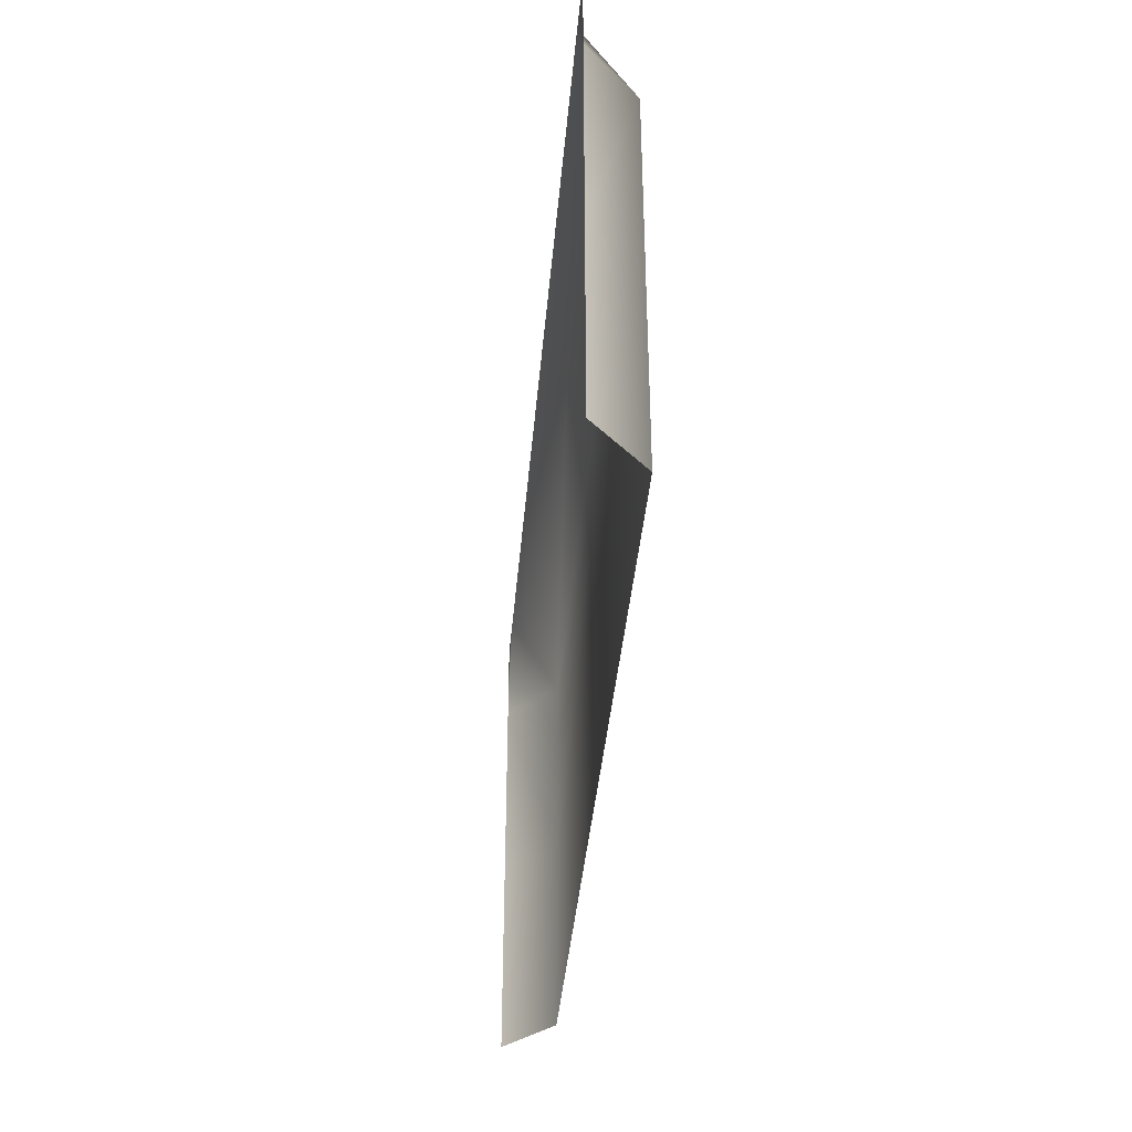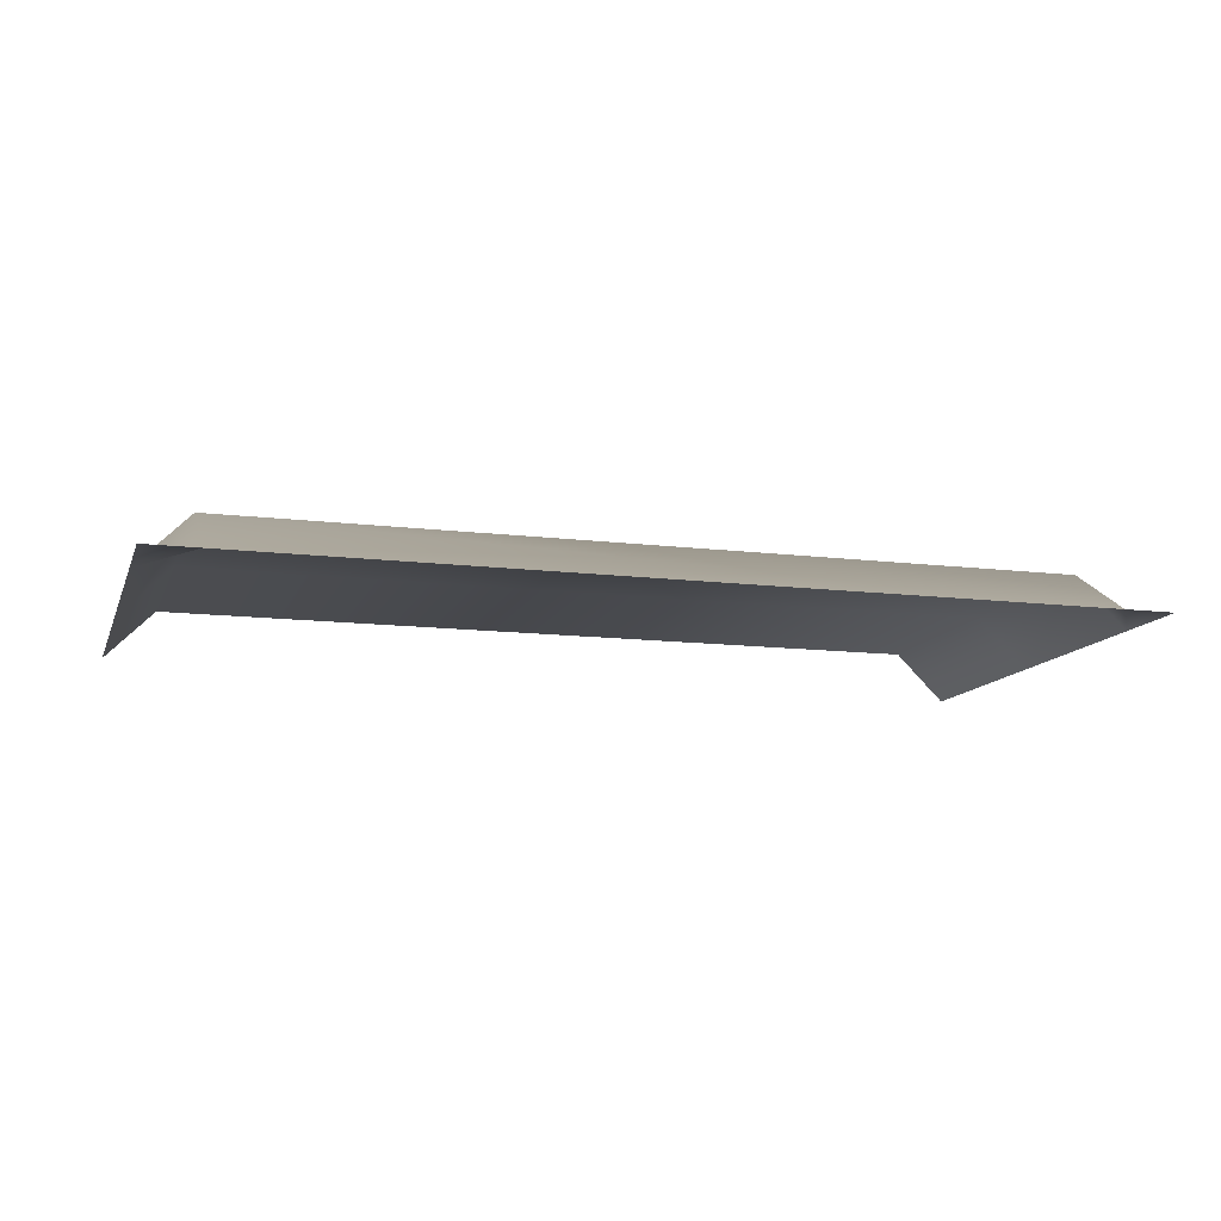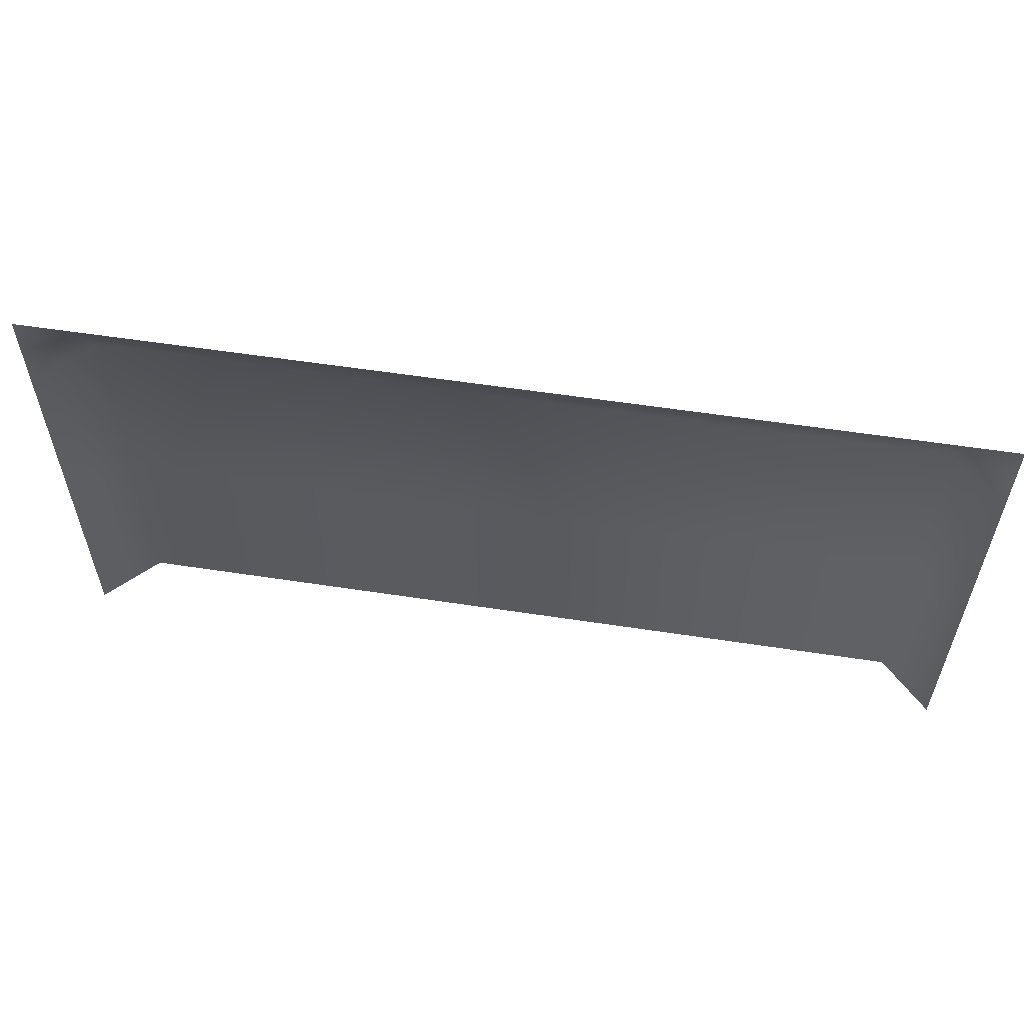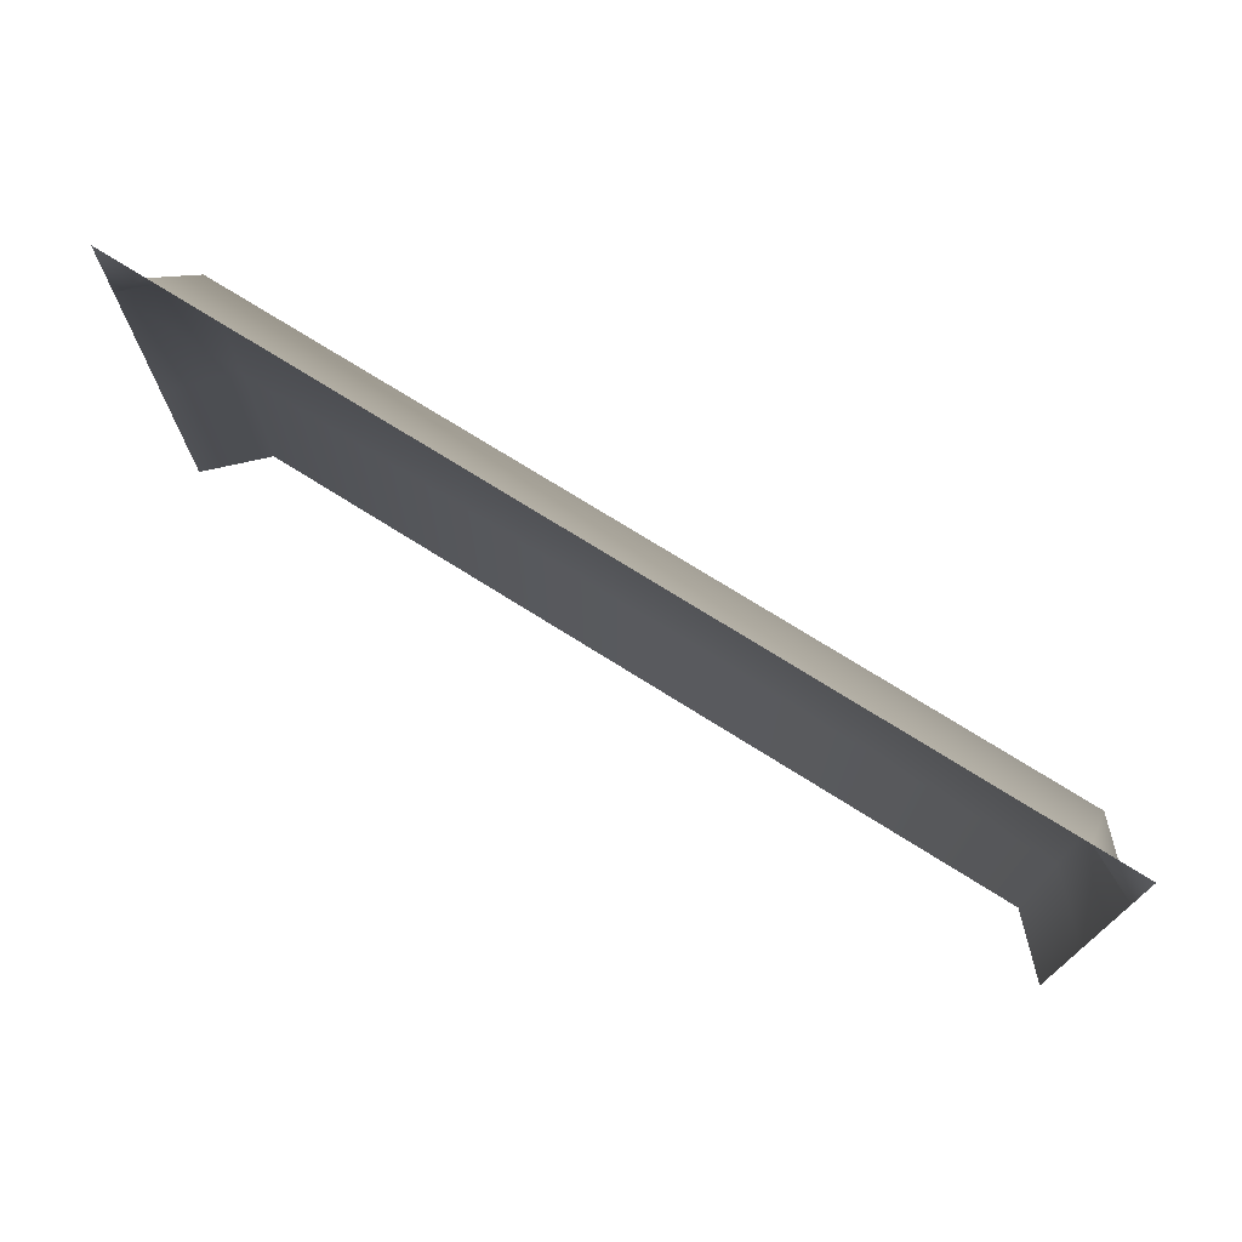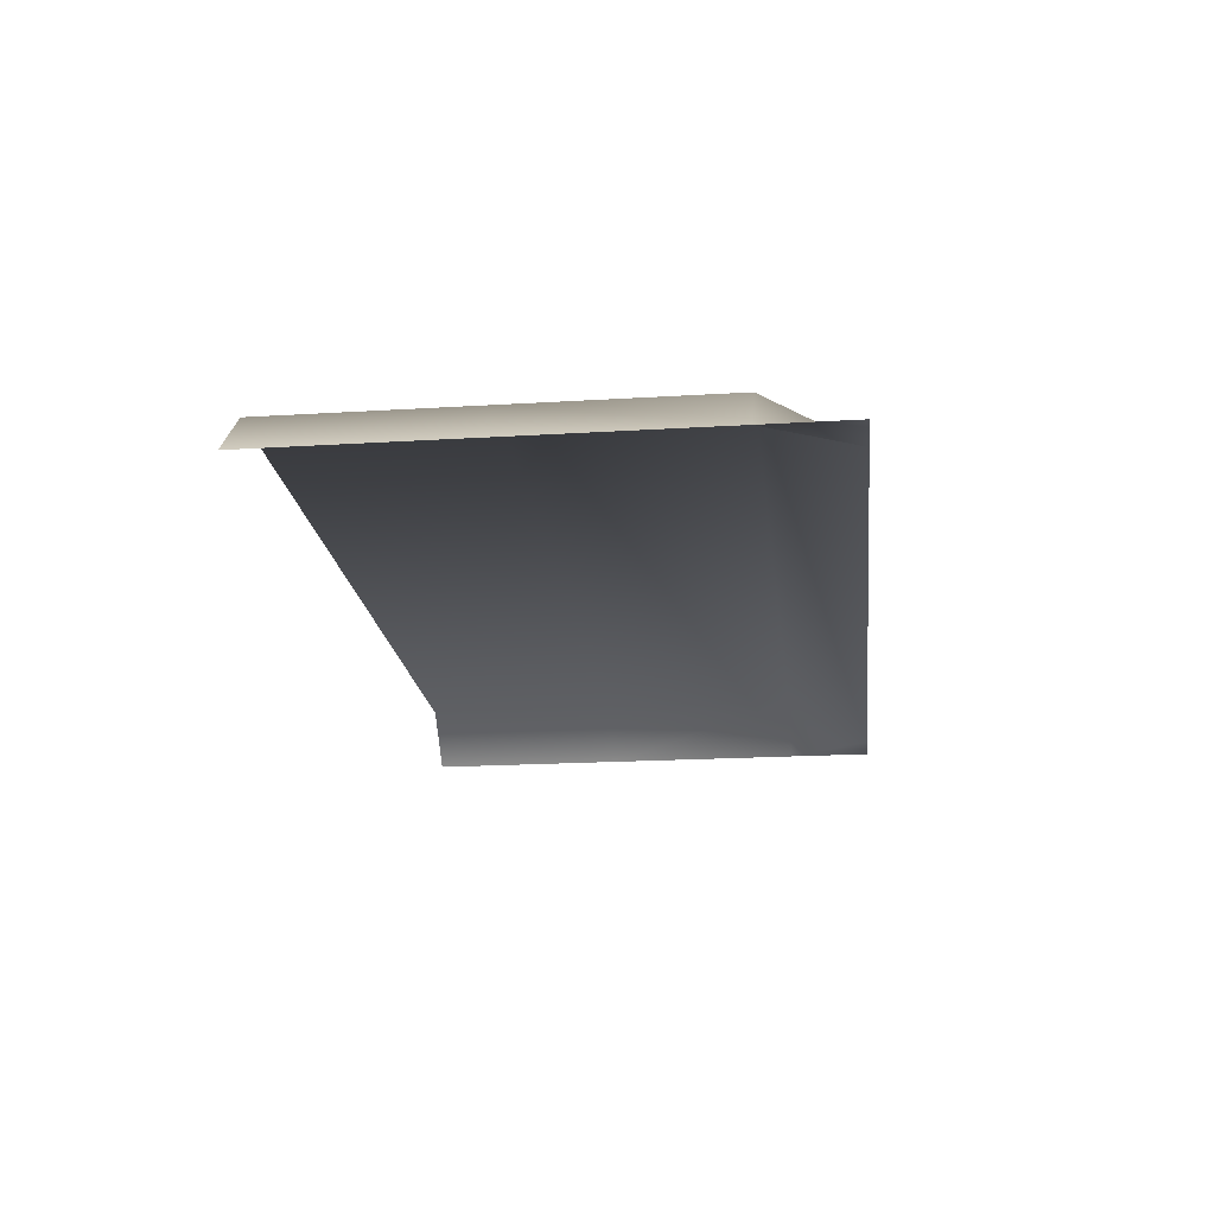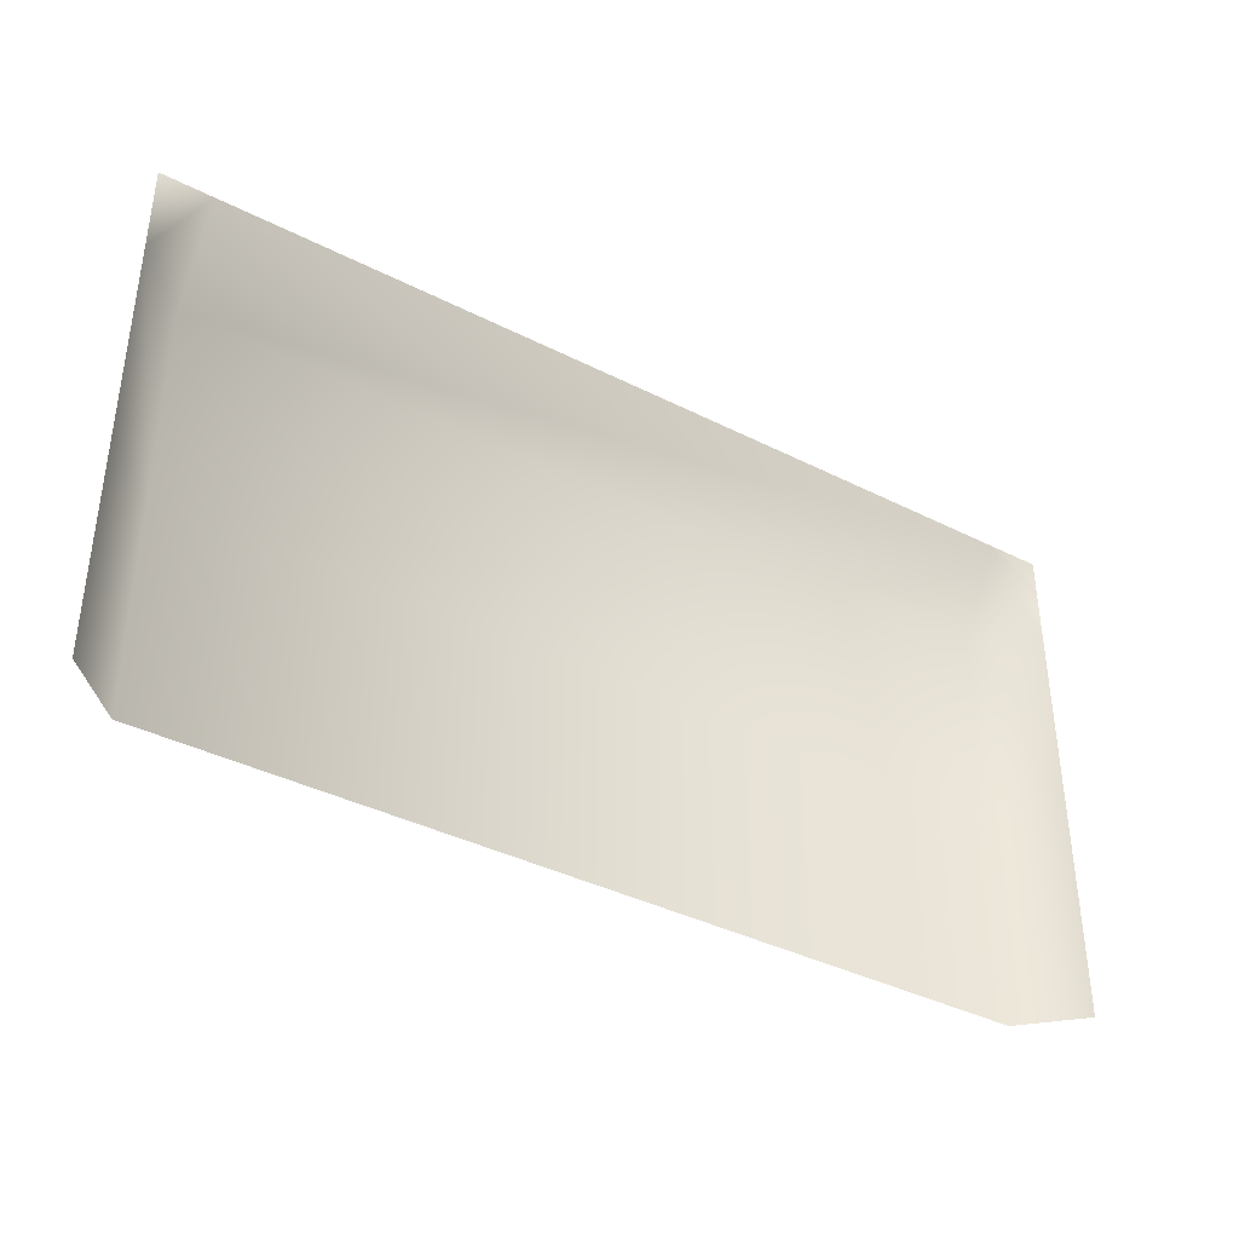
<metadata>
{"format":"obj","ext":"obj","renderer":"f3d","projection":"perspective","resolution":1024,"background":"white","views":[{"elev":-39.4,"azim":85.1,"up":"+Z"},{"elev":-12.2,"azim":-16.3,"up":"+Y"},{"elev":57.6,"azim":9.0,"up":"+Z"},{"elev":73.2,"azim":32.2,"up":"+Z"},{"elev":-19.7,"azim":-83.5,"up":"+Y"},{"elev":-38.4,"azim":-32.7,"up":"+Z"}]}
</metadata>
<code>
o Plane.001_Plane.006
v -80 6.25 25.75
v 80 6.25 25.75
v -80 6.25 -14.25
v 80 6.25 -14.25
v -80 -3.75 42.75
v 80 -3.75 42.75
v 90 -3.75 25.75
v 90 -3.75 -14.25
v 90 -3.75 42.75
v -90 -3.75 25.75
v -90 -3.75 -14.25
v -90 -3.75 42.75
v -80 6.25 -54.25
v 80 6.25 -54.25
v 90 -3.75 -54.25
v -90 -3.75 -54.25
f 2 3 1
f 1 6 2
f 6 7 2
f 2 8 4
f 5 10 12
f 3 10 1
f 3 16 11
f 8 14 4
f 4 13 3
f 2 4 3
f 1 5 6
f 6 9 7
f 2 7 8
f 5 1 10
f 3 11 10
f 3 13 16
f 8 15 14
f 4 14 13

</code>
